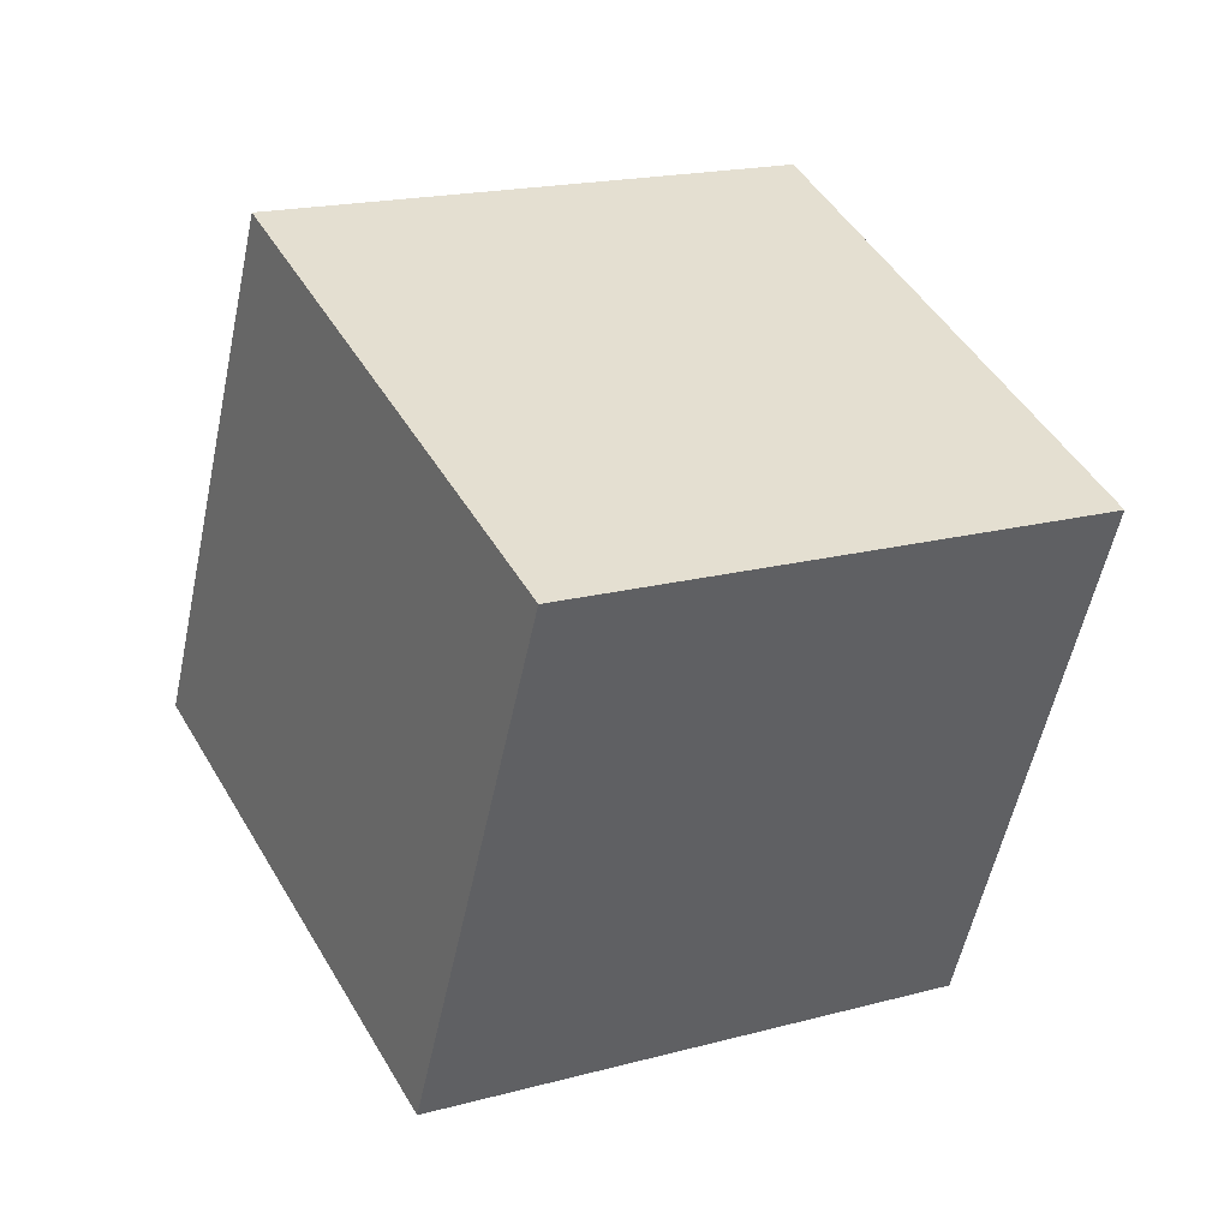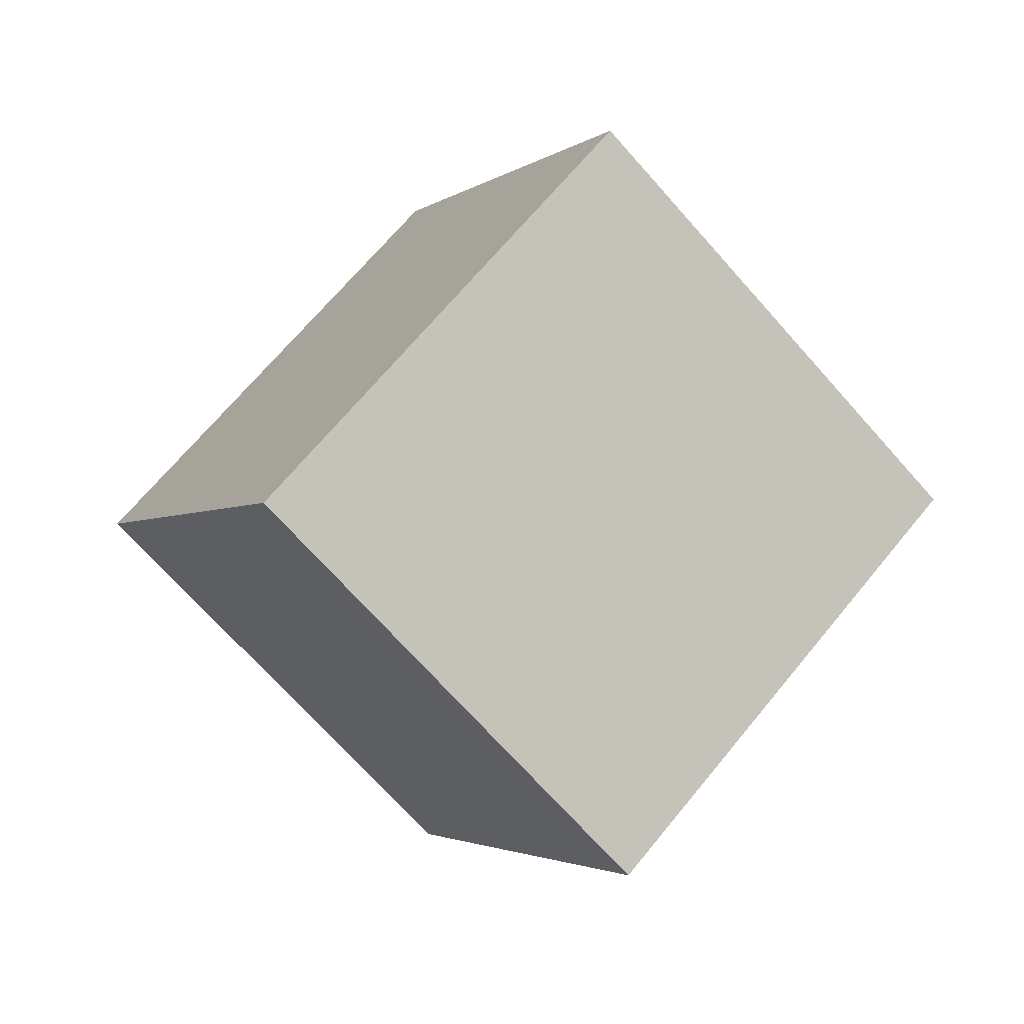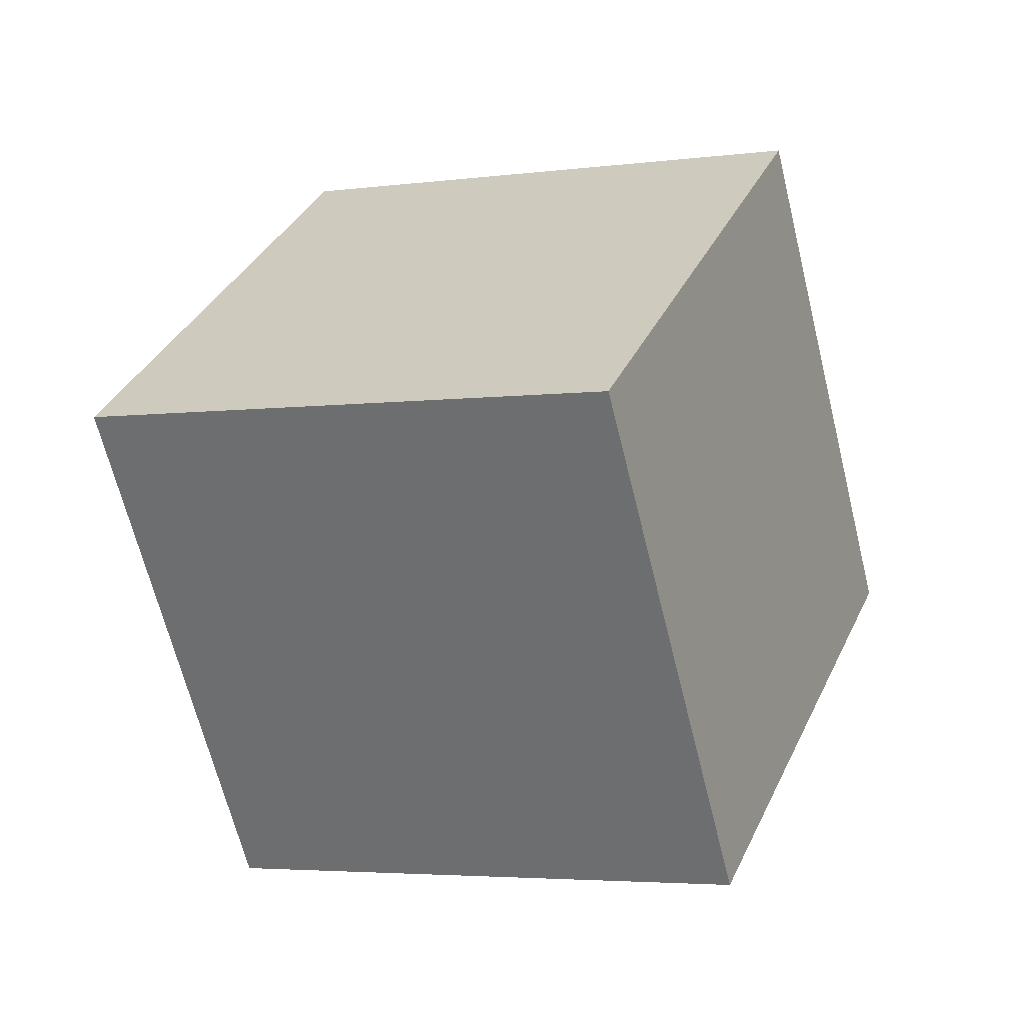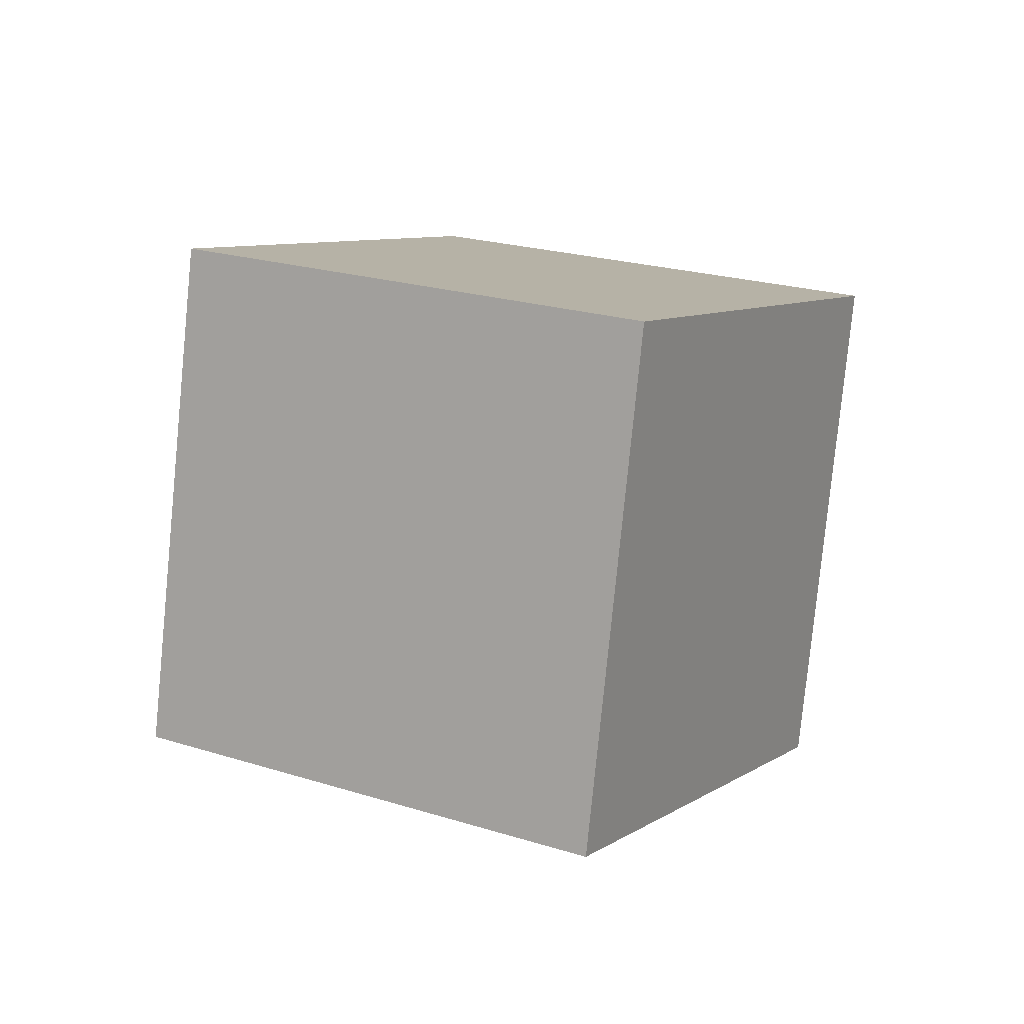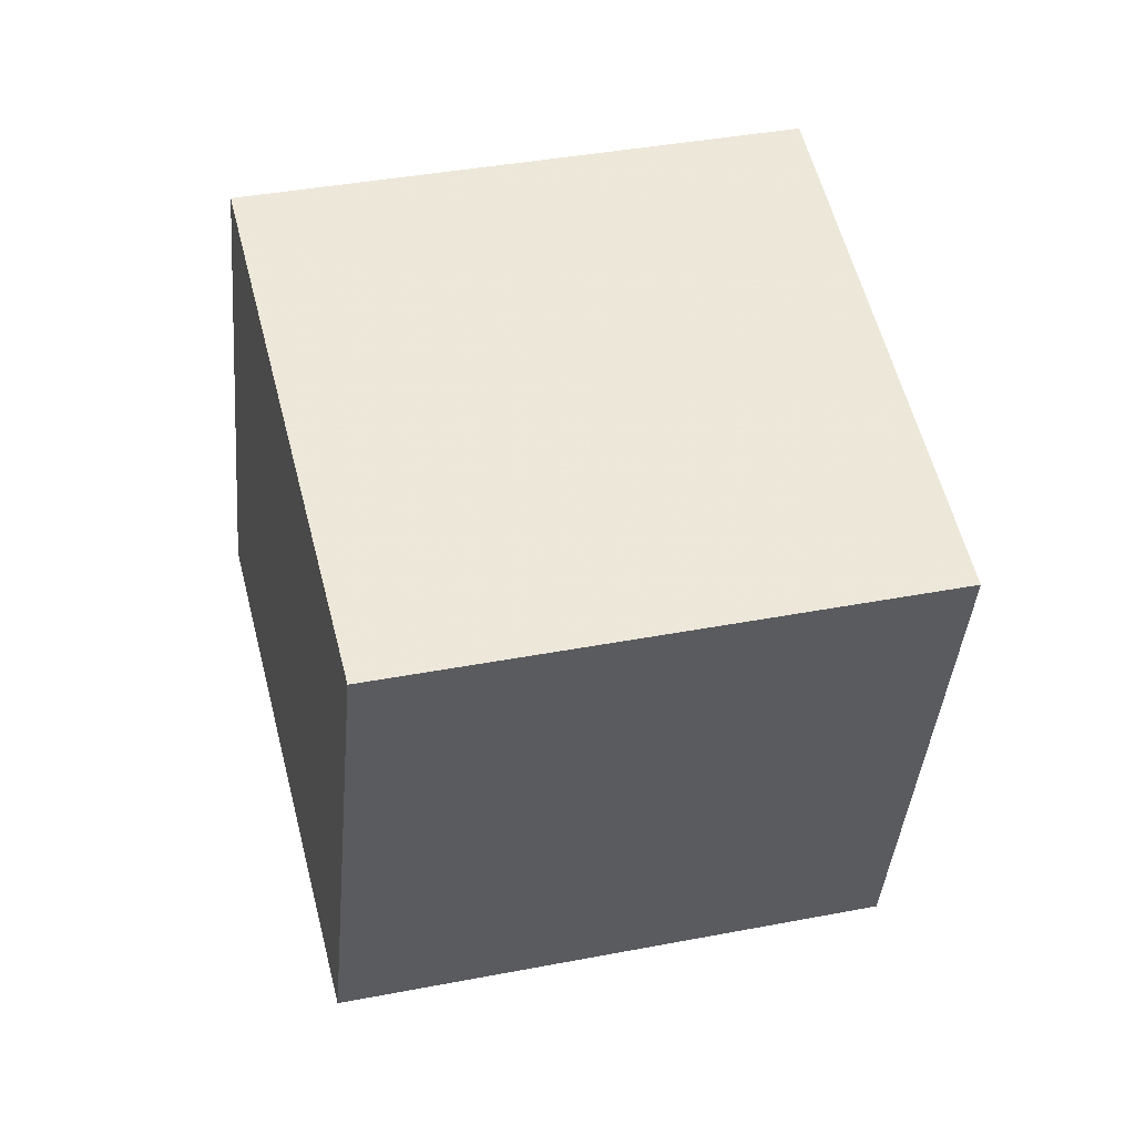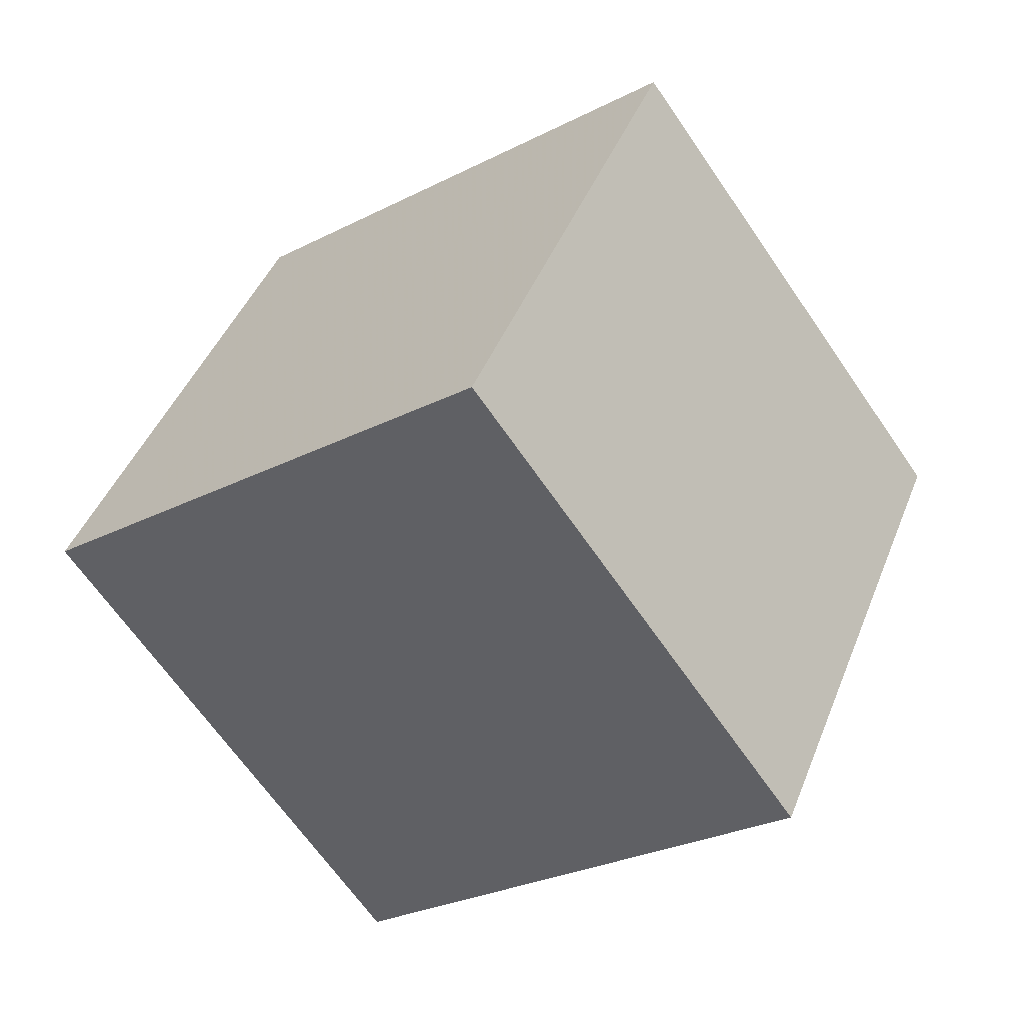
<metadata>
{"format":"obj","ext":"obj","renderer":"f3d","projection":"perspective","resolution":1024,"background":"white","views":[{"elev":11.5,"azim":179.0,"up":"+Y"},{"elev":-34.6,"azim":59.4,"up":"+Z"},{"elev":2.3,"azim":-125.9,"up":"+Y"},{"elev":-53.3,"azim":6.1,"up":"+Z"},{"elev":25.9,"azim":-165.3,"up":"+Y"},{"elev":-29.0,"azim":69.4,"up":"+Y"}]}
</metadata>
<code>
v -8.314 -9.337 -3.833
v -3.853 -4.661 3.798
v -10.24 -0.5086 -8.116
v -5.779 4.167 -0.4852
v 0.4259 -9.778 -8.672
v 4.887 -5.102 -1.041
v -1.5 -0.9494 -12.96
v 2.961 3.726 -5.324
f 2 4 1
f 5 2 1
f 1 4 3
f 3 5 1
f 2 8 4
f 6 2 5
f 6 8 2
f 4 8 3
f 7 5 3
f 3 8 7
f 7 6 5
f 8 6 7

</code>
